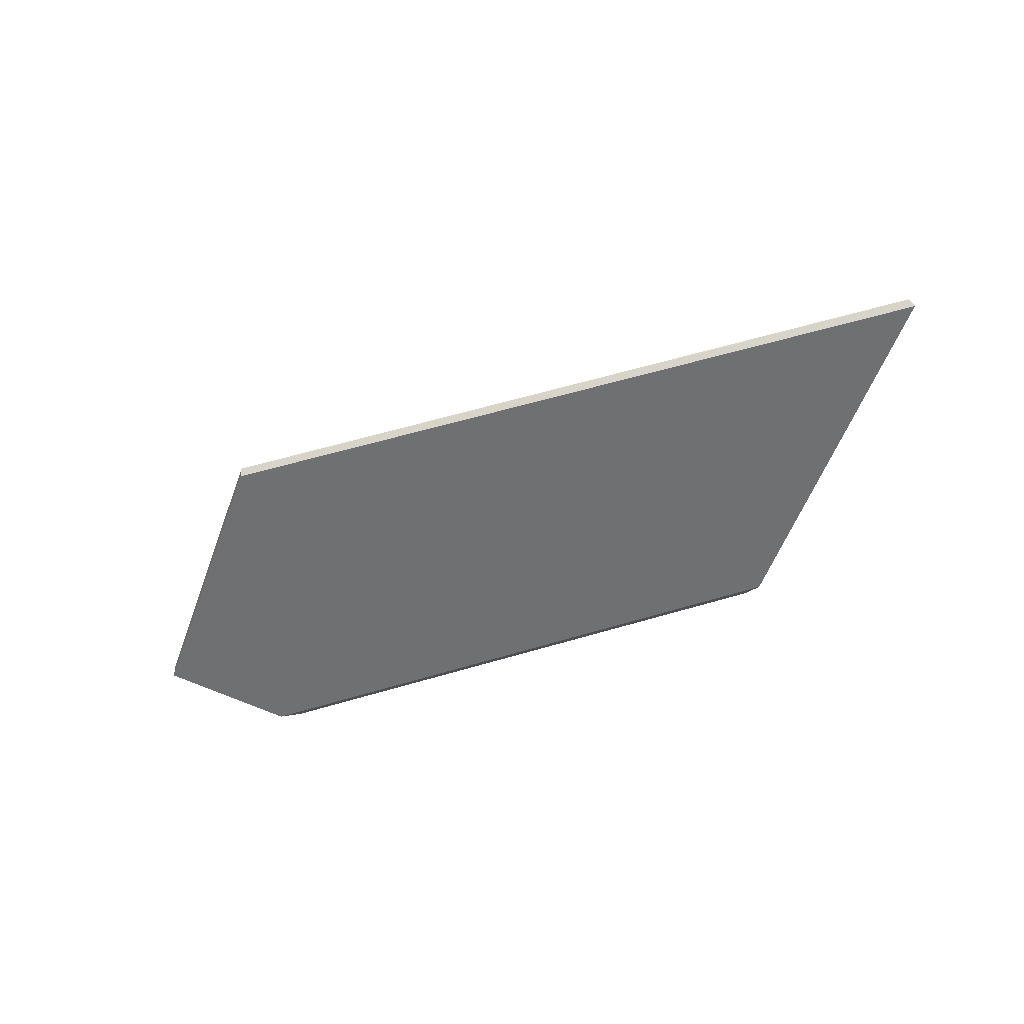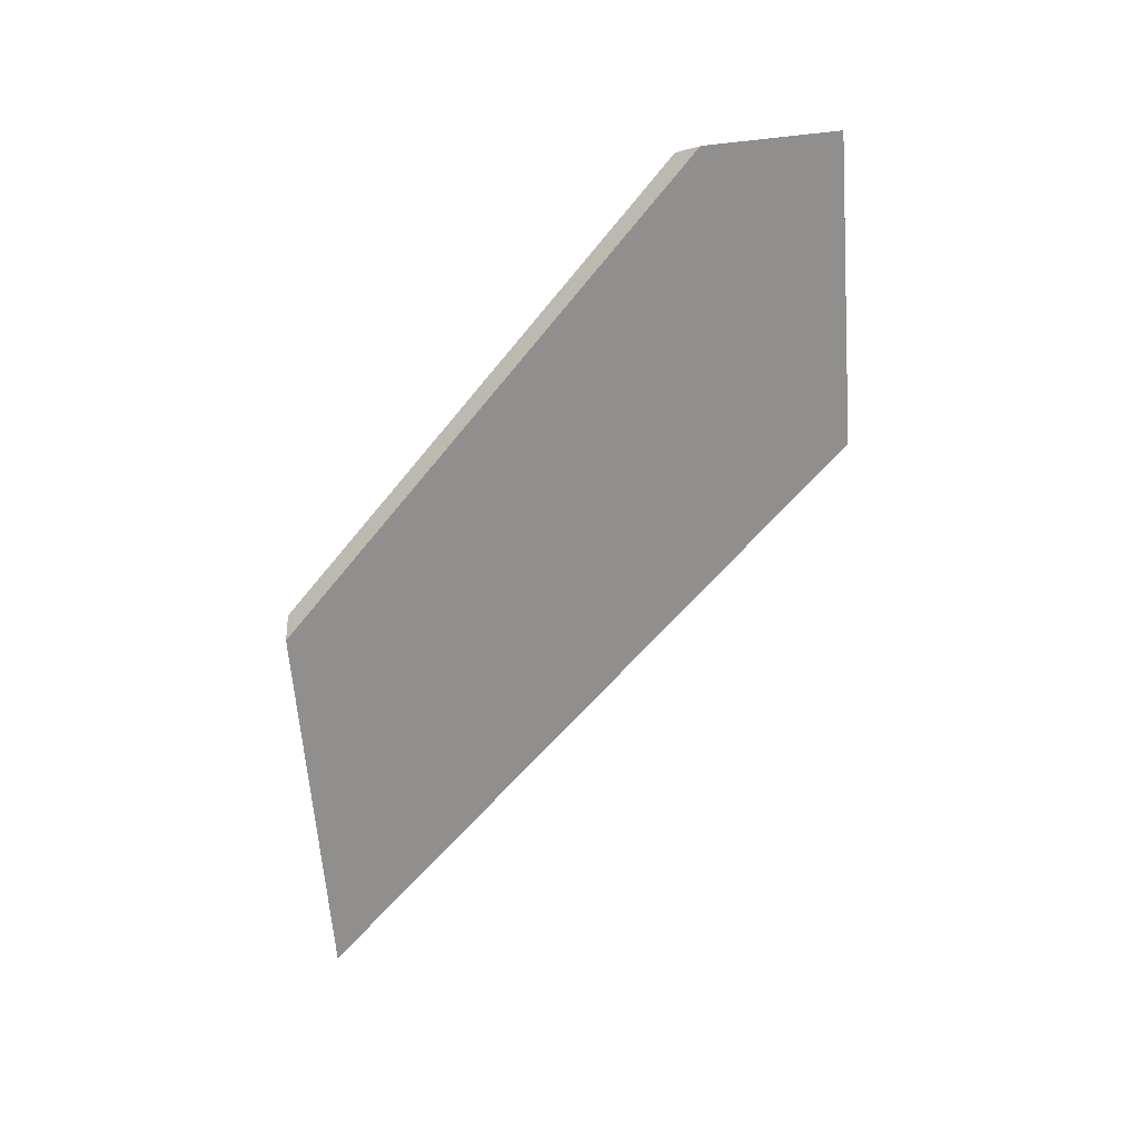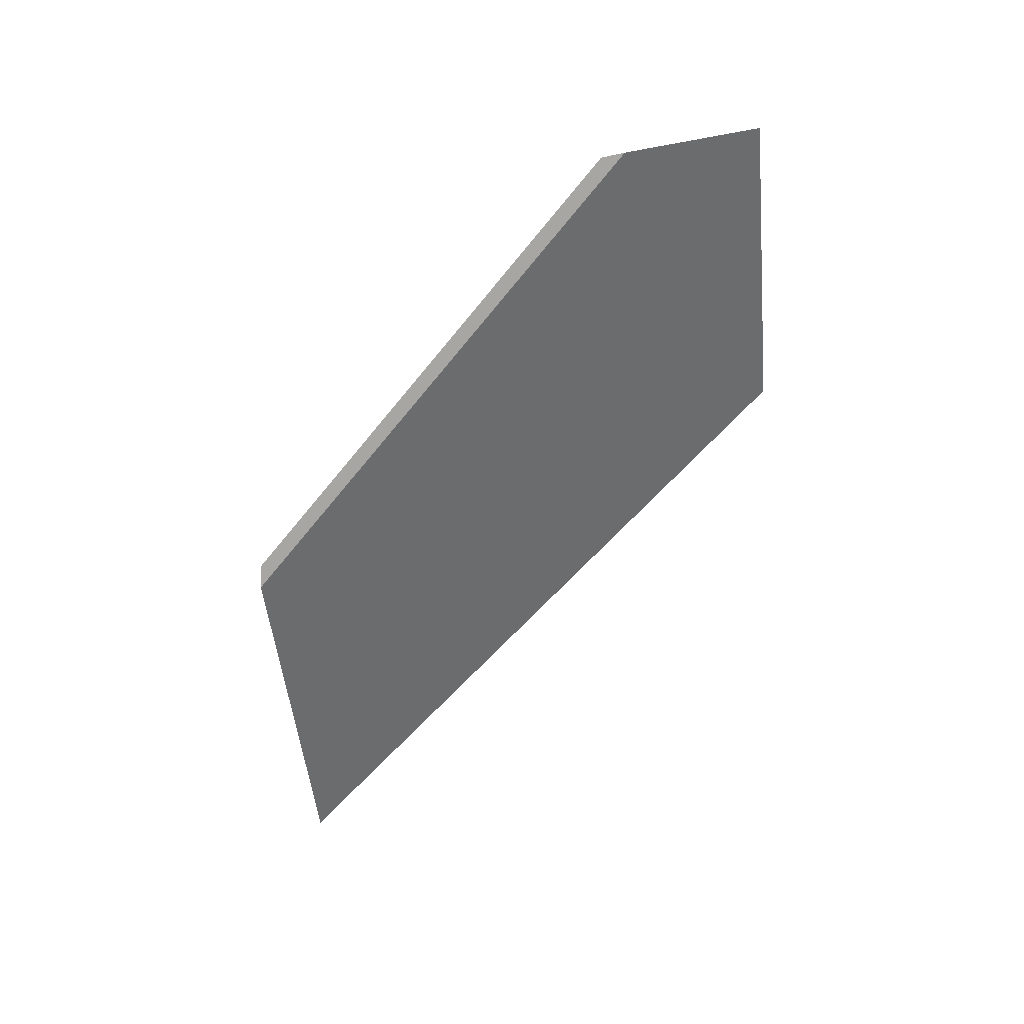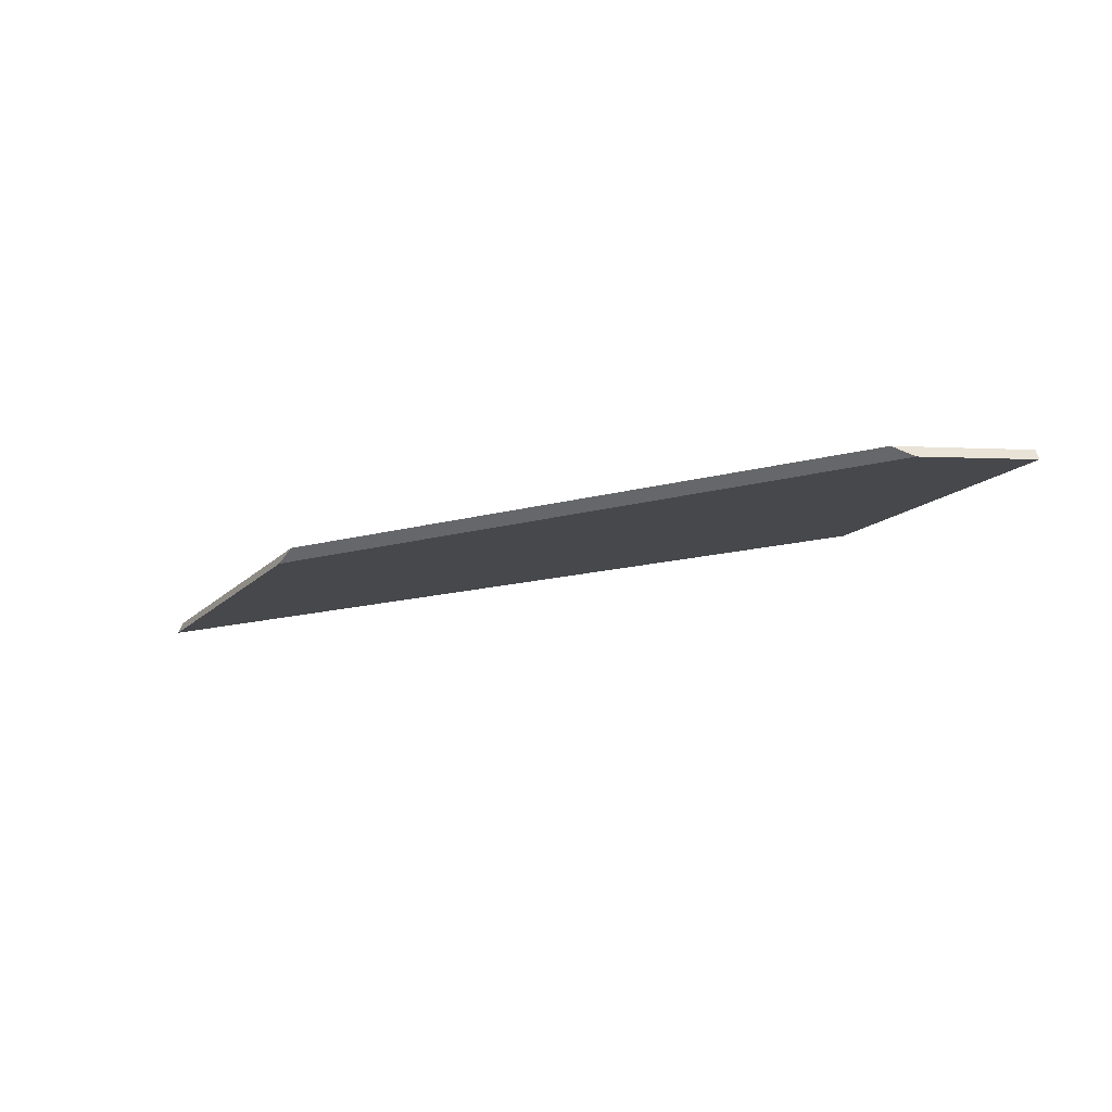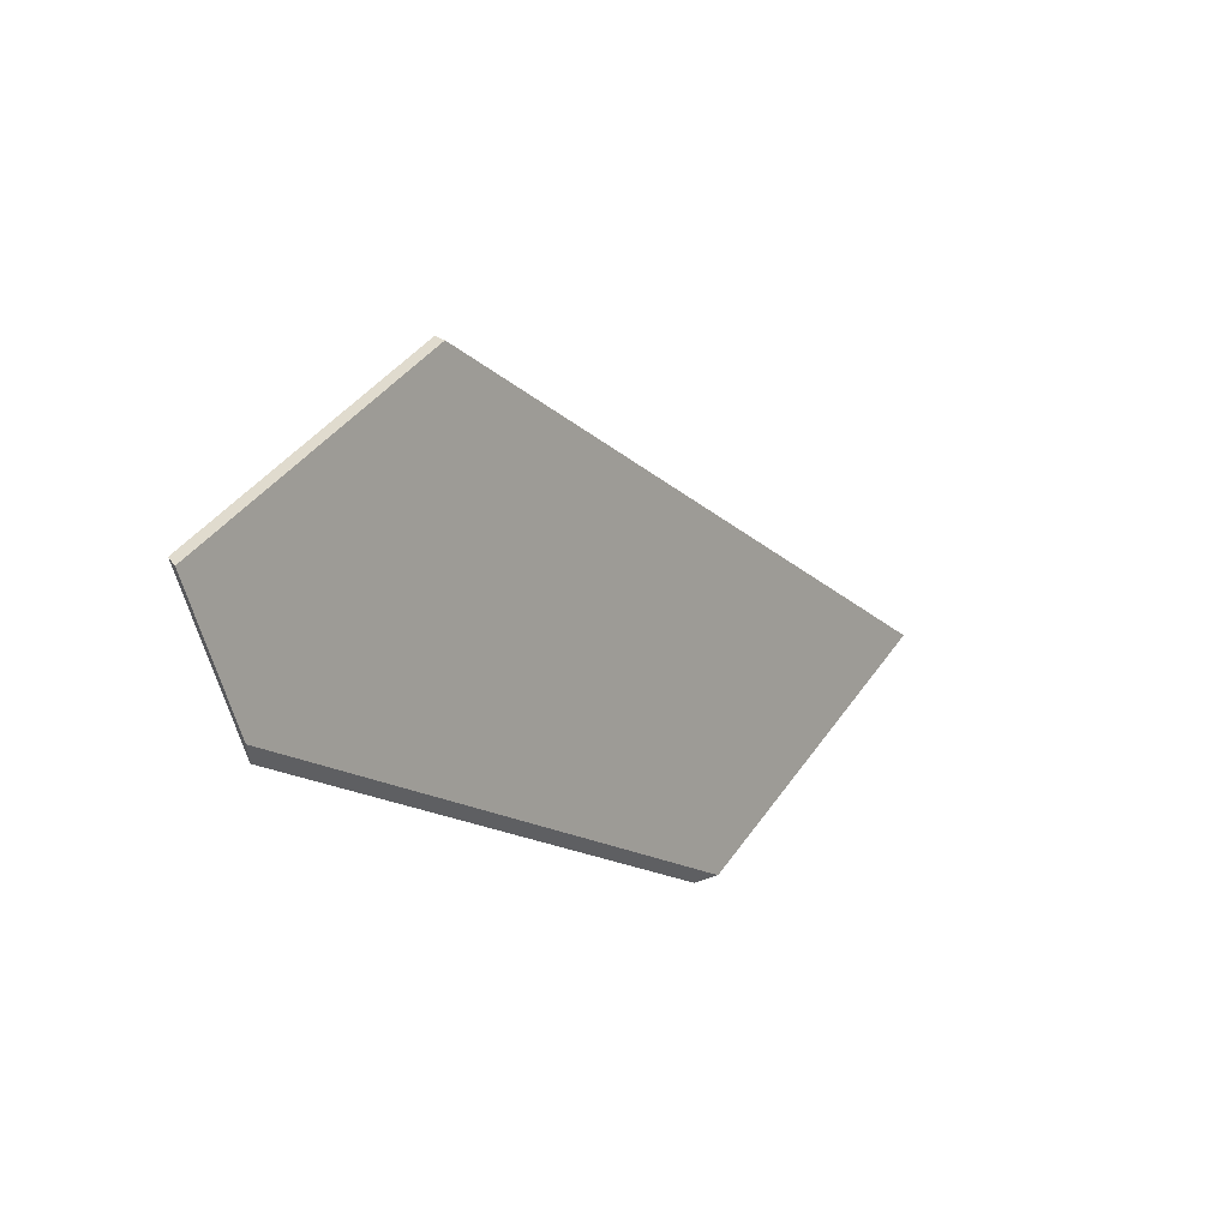
<metadata>
{"format":"obj","ext":"obj","renderer":"f3d","projection":"perspective","resolution":1024,"background":"white","views":[{"elev":-39.6,"azim":62.3,"up":"+Y"},{"elev":-77.1,"azim":-93.0,"up":"+Y"},{"elev":-64.7,"azim":-91.6,"up":"+Y"},{"elev":-27.7,"azim":-123.7,"up":"+Y"},{"elev":30.4,"azim":-46.3,"up":"+Z"}]}
</metadata>
<code>
v -0.08085 -0.04345 2.013
v -0.07727 -0.04875 1.99
v 0.007343 -0.04875 1.926
v 0.07059 -0.0341 1.935
v -0.02815 -0.03138 2.02
v 0.06994 -0.03212 1.936
v 0.07059 -0.0341 1.935
v 0.007343 -0.04875 1.926
v 0.003327 -0.04756 1.926
v -0.02815 -0.02942 2.02
v -0.02815 -0.03138 2.02
v 0.07059 -0.0341 1.935
v 0.06994 -0.03212 1.936
v 0.003327 -0.04756 1.926
v 0.007343 -0.04875 1.926
v -0.07727 -0.04875 1.99
v -0.076 -0.04756 1.986
v -0.076 -0.04756 1.986
v -0.07727 -0.04875 1.99
v -0.08085 -0.04345 2.013
v -0.0802 -0.04134 2.013
v -0.0802 -0.04134 2.013
v -0.08085 -0.04345 2.013
v -0.02815 -0.03138 2.02
v -0.02815 -0.02942 2.02
v -0.02815 -0.02942 2.02
v 0.06994 -0.03212 1.936
v 0.003327 -0.04756 1.926
v -0.076 -0.04756 1.986
v -0.0802 -0.04134 2.013
f 1 2 3
f 1 3 4
f 1 4 5
f 6 7 8
f 6 8 9
f 10 11 12
f 10 12 13
f 14 15 16
f 14 16 17
f 18 19 20
f 18 20 21
f 22 23 24
f 22 24 25
f 26 27 28
f 26 28 29
f 26 29 30

</code>
